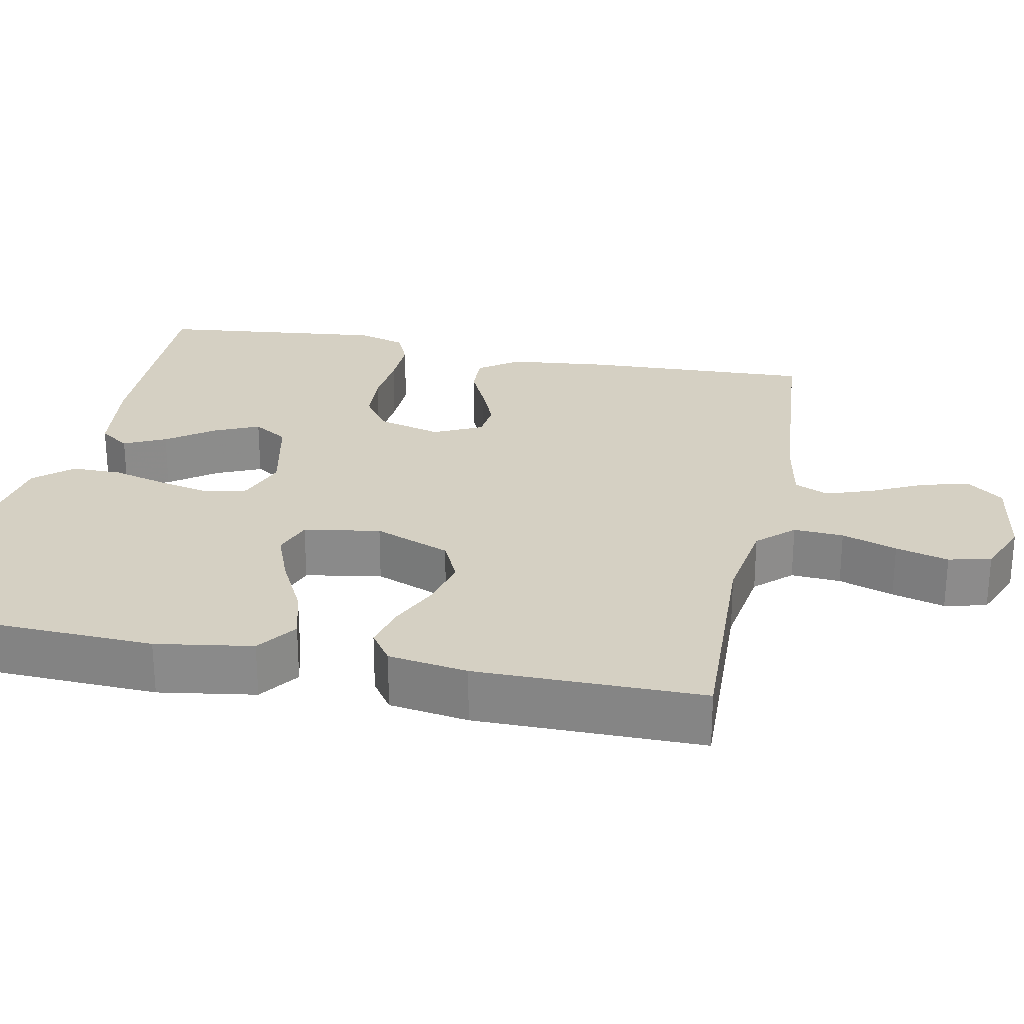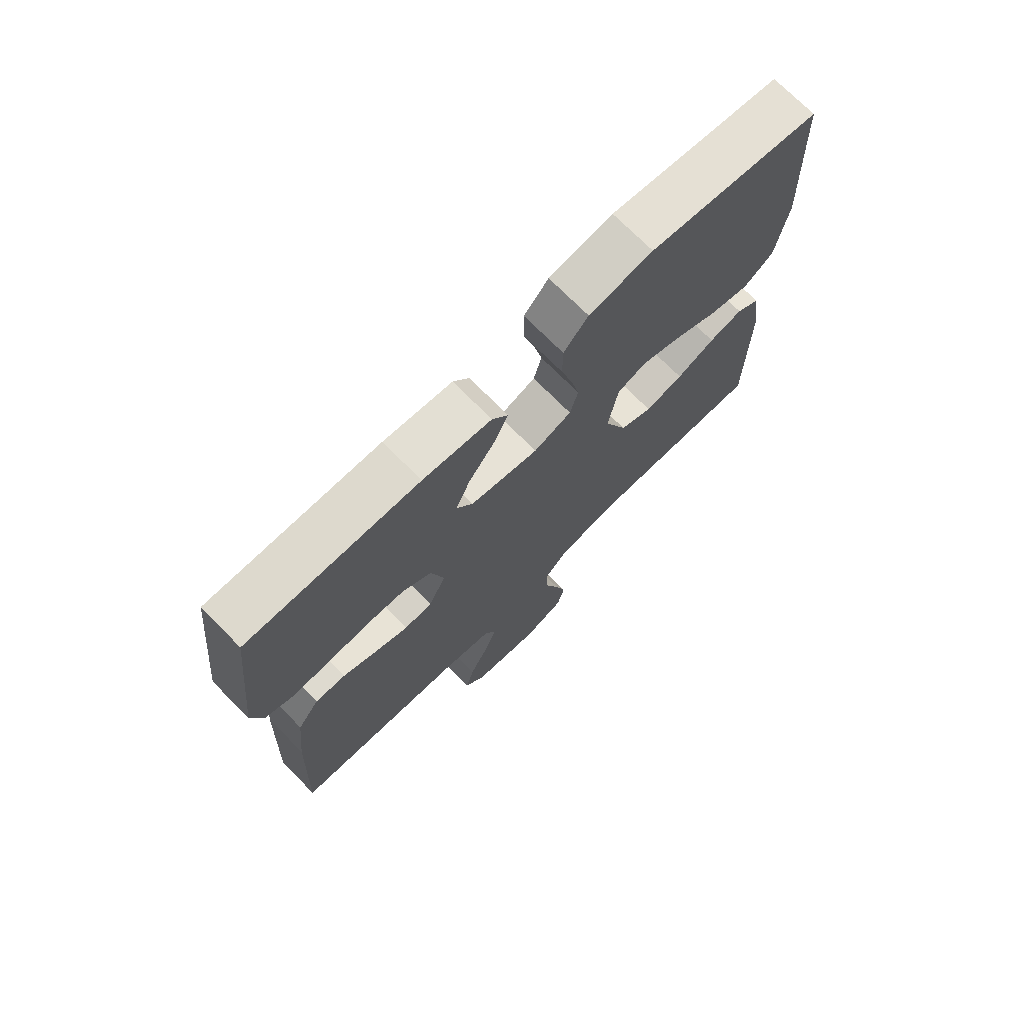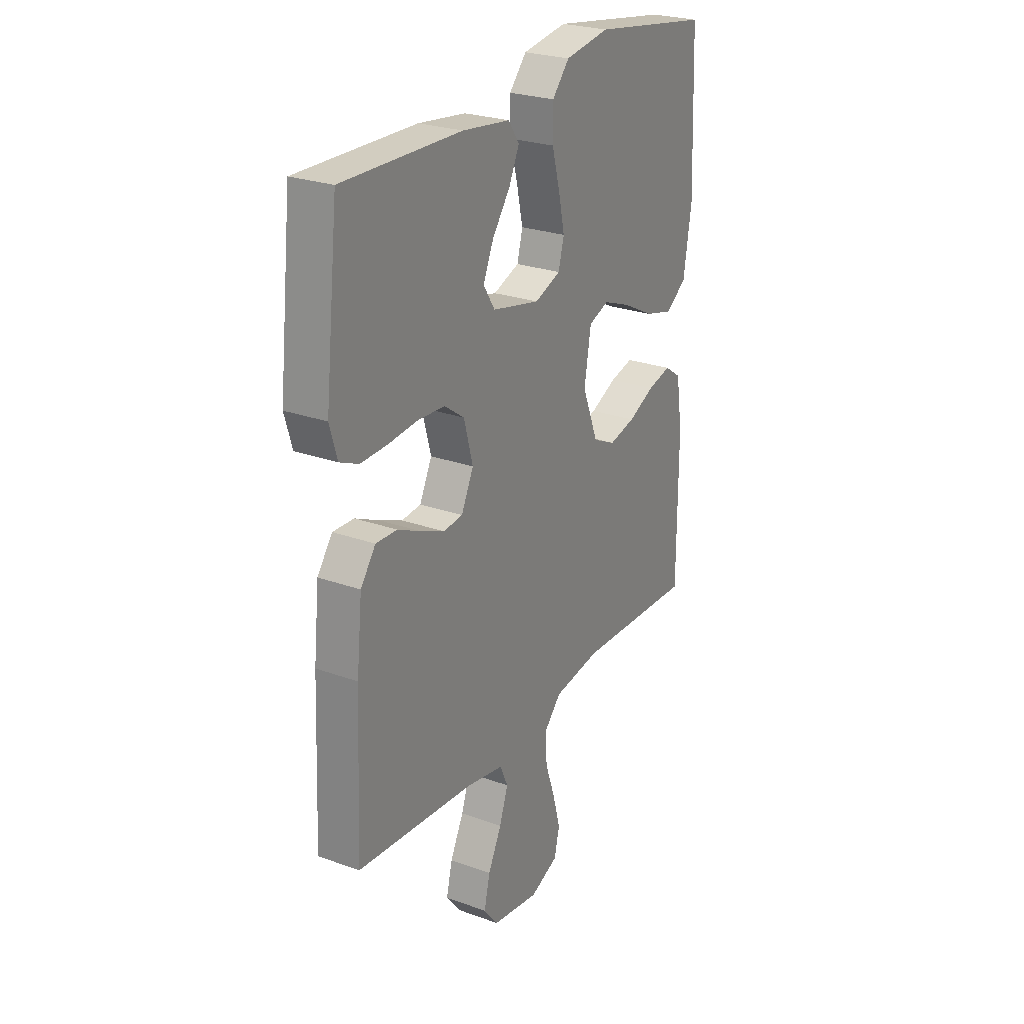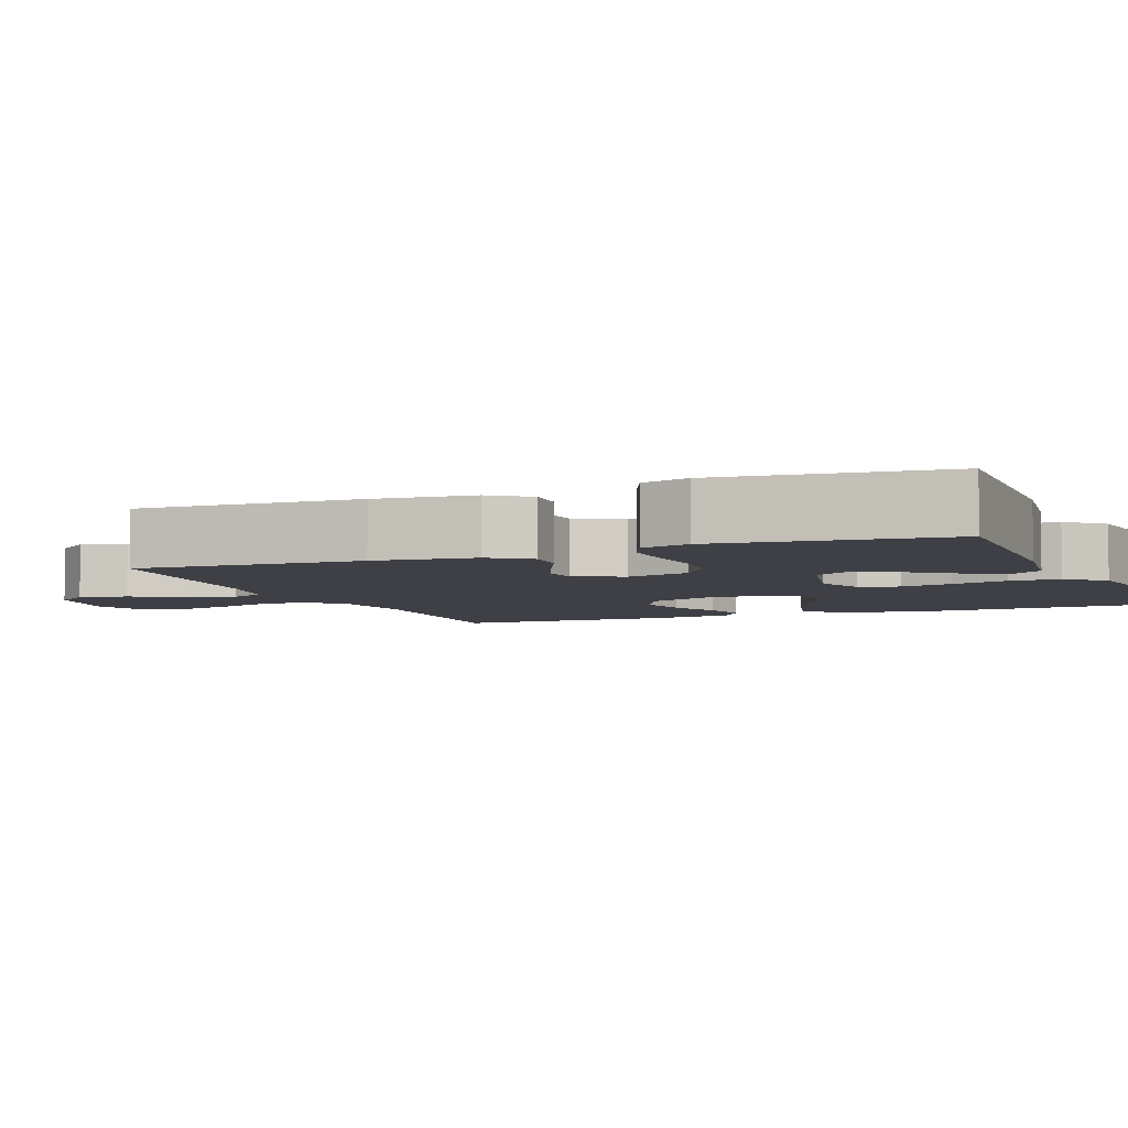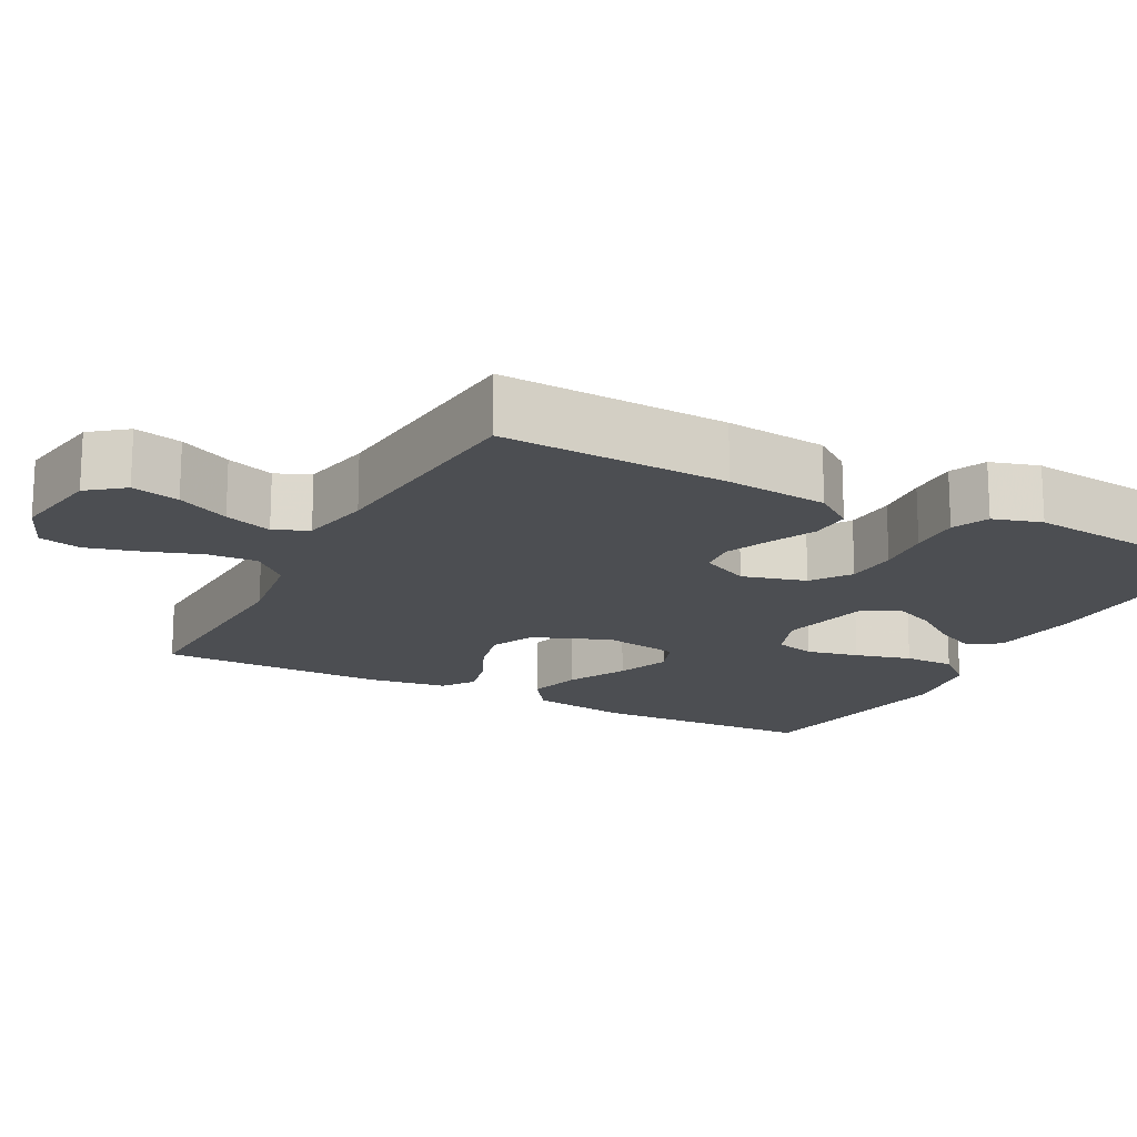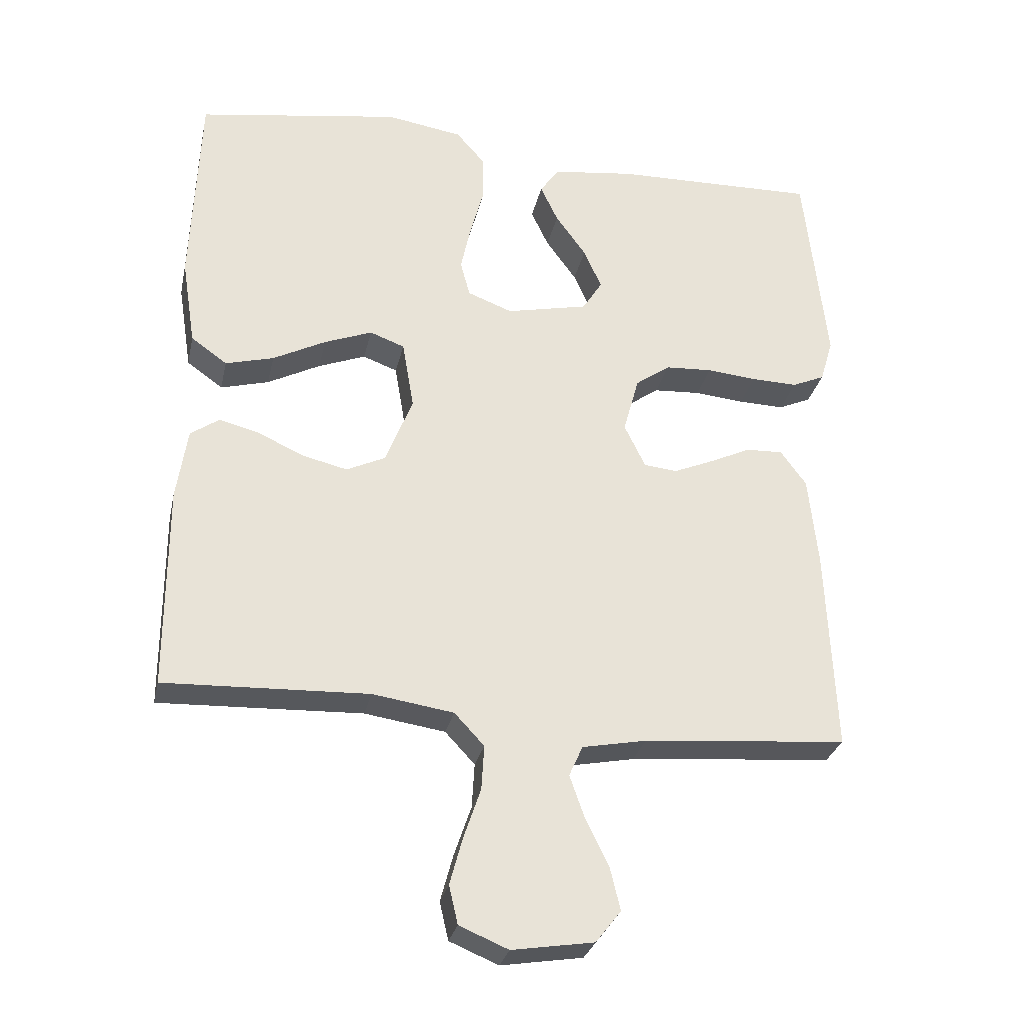
<metadata>
{"format":"obj","ext":"obj","renderer":"f3d","projection":"perspective","resolution":1024,"background":"white","views":[{"elev":26.2,"azim":101.4,"up":"+Y"},{"elev":72.9,"azim":-44.7,"up":"+Z"},{"elev":25.6,"azim":-59.9,"up":"+Z"},{"elev":-5.2,"azim":-68.3,"up":"+Y"},{"elev":-17.0,"azim":-117.8,"up":"+Y"},{"elev":-28.9,"azim":167.9,"up":"+Z"}]}
</metadata>
<code>
v -0.5 0.07 -0.5
v -0.487 0.07 -0.2
v -0.473 0.07 -0.066
v -0.435 0.07 -0.014
v -0.381 0.07 -0.016
v -0.321 0.07 -0.044
v -0.262 0.07 -0.069
v -0.213 0.07 -0.064
v -0.182 0.07 0
v -0.205 0.07 0.084
v -0.256 0.07 0.12
v -0.325 0.07 0.124
v -0.398 0.07 0.117
v -0.466 0.07 0.115
v -0.514 0.07 0.136
v -0.533 0.07 0.2
v -0.5 0.07 0.5
v -0.2 0.07 0.494
v -0.08 0.07 0.479
v -0.052 0.07 0.439
v -0.078 0.07 0.384
v -0.123 0.07 0.322
v -0.149 0.07 0.263
v -0.12 0.07 0.217
v 0 0.07 0.191
v 0.066 0.07 0.216
v 0.08 0.07 0.269
v 0.065 0.07 0.338
v 0.045 0.07 0.412
v 0.045 0.07 0.479
v 0.088 0.07 0.528
v 0.2 0.07 0.546
v 0.5 0.07 0.5
v 0.512 0.07 0.2
v 0.492 0.07 0.072
v 0.439 0.07 0.034
v 0.368 0.07 0.053
v 0.29 0.07 0.093
v 0.22 0.07 0.12
v 0.169 0.07 0.101
v 0.152 0.07 0
v 0.192 0.07 -0.101
v 0.249 0.07 -0.128
v 0.316 0.07 -0.112
v 0.383 0.07 -0.081
v 0.442 0.07 -0.066
v 0.484 0.07 -0.095
v 0.5 0.07 -0.2
v 0.5 0.07 -0.5
v 0.2 0.07 -0.489
v 0.081 0.07 -0.507
v 0.037 0.07 -0.554
v 0.041 0.07 -0.62
v 0.066 0.07 -0.693
v 0.085 0.07 -0.763
v 0.072 0.07 -0.819
v 0 0.07 -0.849
v -0.12 0.07 -0.83
v -0.157 0.07 -0.783
v -0.142 0.07 -0.72
v -0.108 0.07 -0.651
v -0.086 0.07 -0.588
v -0.106 0.07 -0.543
v -0.2 0.07 -0.525
v -0.5 0 -0.5
v -0.487 0 -0.2
v -0.473 0 -0.066
v -0.435 0 -0.014
v -0.381 0 -0.016
v -0.321 0 -0.044
v -0.262 0 -0.069
v -0.213 0 -0.064
v -0.182 0 0
v -0.205 0 0.084
v -0.256 0 0.12
v -0.325 0 0.124
v -0.398 0 0.117
v -0.466 0 0.115
v -0.514 0 0.136
v -0.533 0 0.2
v -0.5 0 0.5
v -0.2 0 0.494
v -0.08 0 0.479
v -0.052 0 0.439
v -0.078 0 0.384
v -0.123 0 0.322
v -0.149 0 0.263
v -0.12 0 0.217
v 0 0 0.191
v 0.066 0 0.216
v 0.08 0 0.269
v 0.065 0 0.338
v 0.045 0 0.412
v 0.045 0 0.479
v 0.088 0 0.528
v 0.2 0 0.546
v 0.5 0 0.5
v 0.512 0 0.2
v 0.492 0 0.072
v 0.439 0 0.034
v 0.368 0 0.053
v 0.29 0 0.093
v 0.22 0 0.12
v 0.169 0 0.101
v 0.152 0 0
v 0.192 0 -0.101
v 0.249 0 -0.128
v 0.316 0 -0.112
v 0.383 0 -0.081
v 0.442 0 -0.066
v 0.484 0 -0.095
v 0.5 0 -0.2
v 0.5 0 -0.5
v 0.2 0 -0.489
v 0.081 0 -0.507
v 0.037 0 -0.554
v 0.041 0 -0.62
v 0.066 0 -0.693
v 0.085 0 -0.763
v 0.072 0 -0.819
v 0 0 -0.849
v -0.12 0 -0.83
v -0.157 0 -0.783
v -0.142 0 -0.72
v -0.108 0 -0.651
v -0.086 0 -0.588
v -0.106 0 -0.543
v -0.2 0 -0.525
f 59 60 61
f 58 59 61
f 57 58 61
f 56 57 61
f 55 56 61
f 54 55 61
f 53 54 61
f 52 53 61 62
f 51 52 62 63
f 48 49 50
f 47 48 50
f 46 47 50
f 45 46 50
f 44 45 50
f 43 44 50 51
f 51 63 64
f 43 51 64
f 42 43 64
f 36 37 38
f 35 36 38
f 34 35 38
f 33 34 38
f 32 33 38
f 31 32 38
f 30 31 38
f 29 30 38
f 28 29 38
f 27 28 38 39
f 26 27 39 40
f 20 21 22
f 19 20 22
f 18 19 22
f 17 18 22
f 16 17 22
f 15 16 22
f 14 15 22
f 13 14 22
f 12 13 22
f 11 12 22 23
f 10 11 23 24
f 4 5 6
f 3 4 6
f 2 3 6
f 1 2 6
f 64 1 6
f 64 6 7
f 41 42 64
f 40 41 64
f 26 40 64
f 25 26 64
f 9 10 24 25
f 8 9 25 64
f 7 8 64
f 125 124 123
f 125 123 122
f 125 122 121
f 125 121 120
f 125 120 119
f 125 119 118
f 125 118 117
f 126 125 117 116
f 127 126 116 115
f 114 113 112
f 114 112 111
f 114 111 110
f 114 110 109
f 114 109 108
f 115 114 108 107
f 128 127 115
f 128 115 107
f 128 107 106
f 102 101 100
f 102 100 99
f 102 99 98
f 102 98 97
f 102 97 96
f 102 96 95
f 102 95 94
f 102 94 93
f 102 93 92
f 103 102 92 91
f 104 103 91 90
f 86 85 84
f 86 84 83
f 86 83 82
f 86 82 81
f 86 81 80
f 86 80 79
f 86 79 78
f 86 78 77
f 86 77 76
f 87 86 76 75
f 88 87 75 74
f 70 69 68
f 70 68 67
f 70 67 66
f 70 66 65
f 70 65 128
f 71 70 128
f 128 106 105
f 128 105 104
f 128 104 90
f 128 90 89
f 89 88 74 73
f 128 89 73 72
f 128 72 71
f 1 65 66 2
f 2 66 67 3
f 3 67 68 4
f 4 68 69 5
f 5 69 70 6
f 6 70 71 7
f 7 71 72 8
f 8 72 73 9
f 9 73 74 10
f 10 74 75 11
f 11 75 76 12
f 12 76 77 13
f 13 77 78 14
f 14 78 79 15
f 15 79 80 16
f 16 80 81 17
f 17 81 82 18
f 18 82 83 19
f 19 83 84 20
f 20 84 85 21
f 21 85 86 22
f 22 86 87 23
f 23 87 88 24
f 24 88 89 25
f 25 89 90 26
f 26 90 91 27
f 27 91 92 28
f 28 92 93 29
f 29 93 94 30
f 30 94 95 31
f 31 95 96 32
f 32 96 97 33
f 33 97 98 34
f 34 98 99 35
f 35 99 100 36
f 36 100 101 37
f 37 101 102 38
f 38 102 103 39
f 39 103 104 40
f 40 104 105 41
f 41 105 106 42
f 42 106 107 43
f 43 107 108 44
f 44 108 109 45
f 45 109 110 46
f 46 110 111 47
f 47 111 112 48
f 48 112 113 49
f 49 113 114 50
f 50 114 115 51
f 51 115 116 52
f 52 116 117 53
f 53 117 118 54
f 54 118 119 55
f 55 119 120 56
f 56 120 121 57
f 57 121 122 58
f 58 122 123 59
f 59 123 124 60
f 60 124 125 61
f 61 125 126 62
f 62 126 127 63
f 63 127 128 64
f 64 128 65 1

</code>
